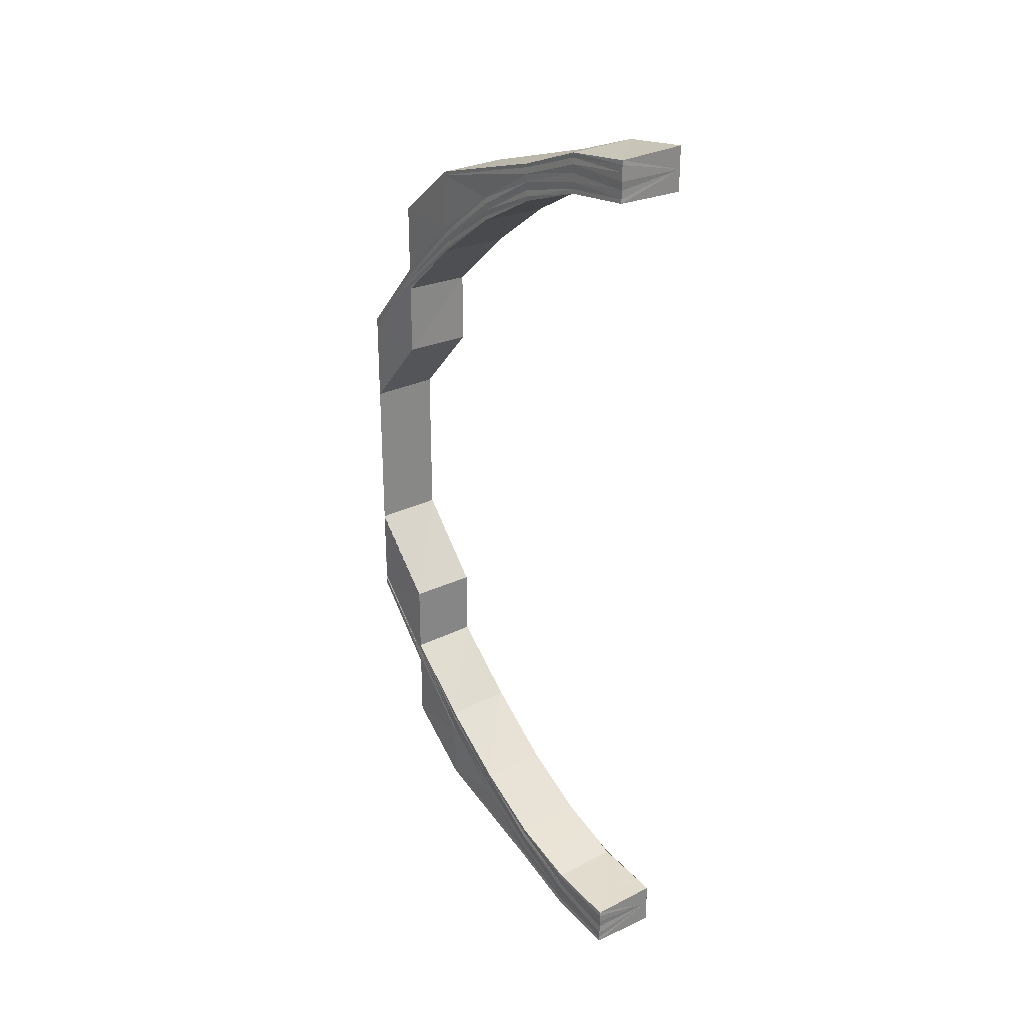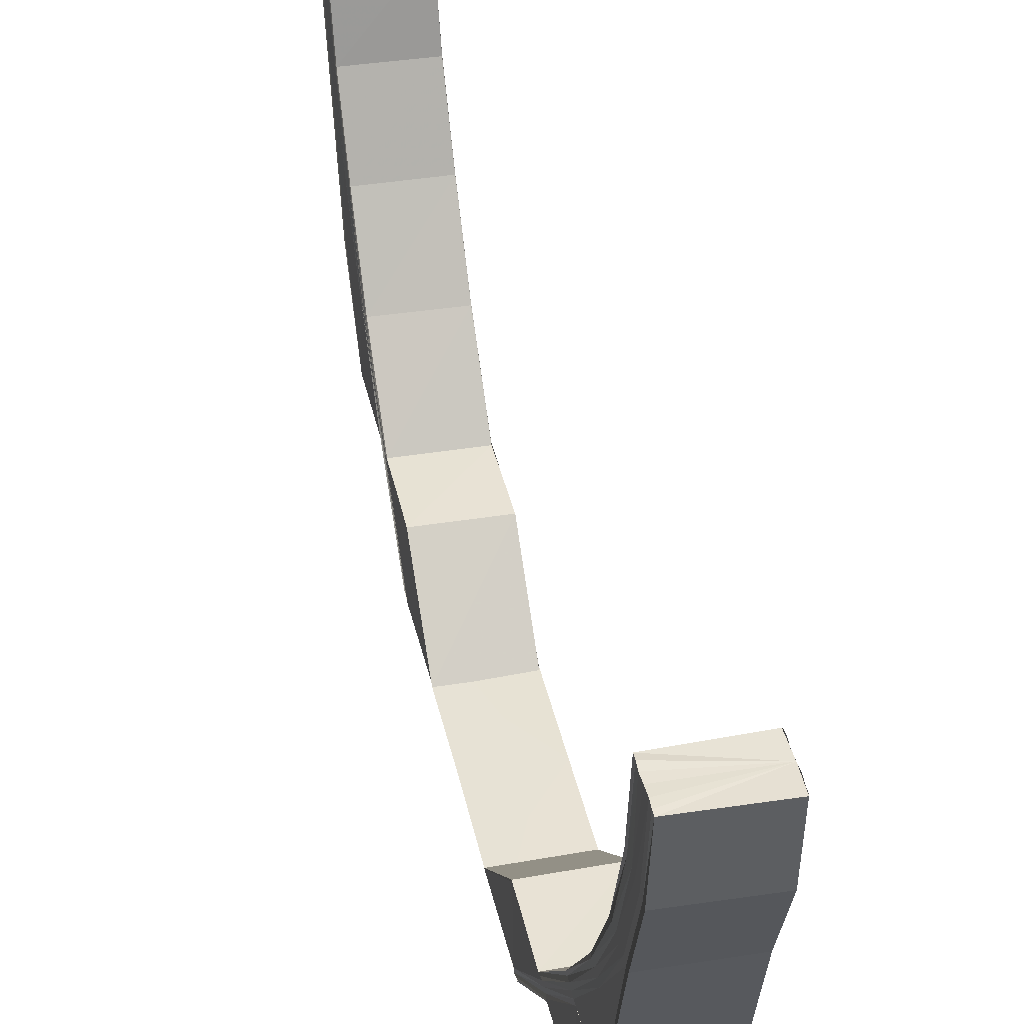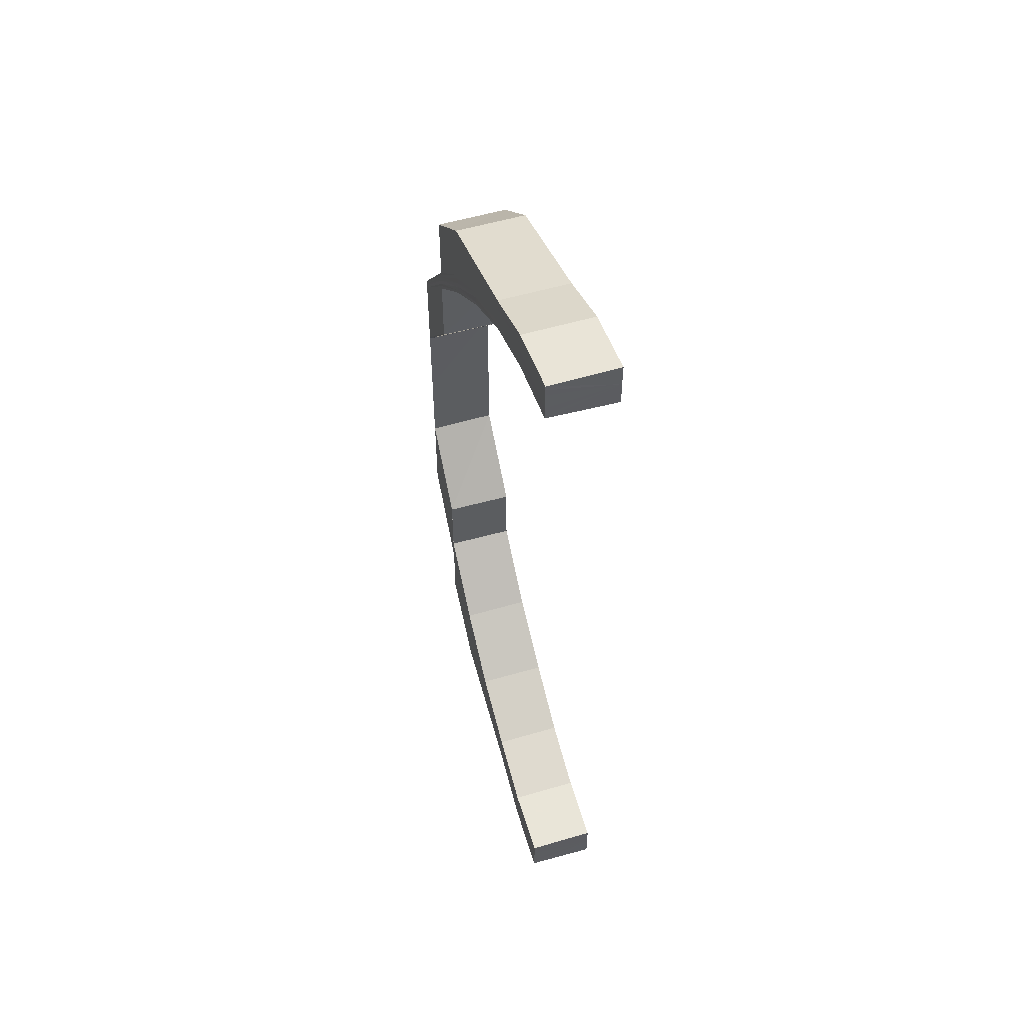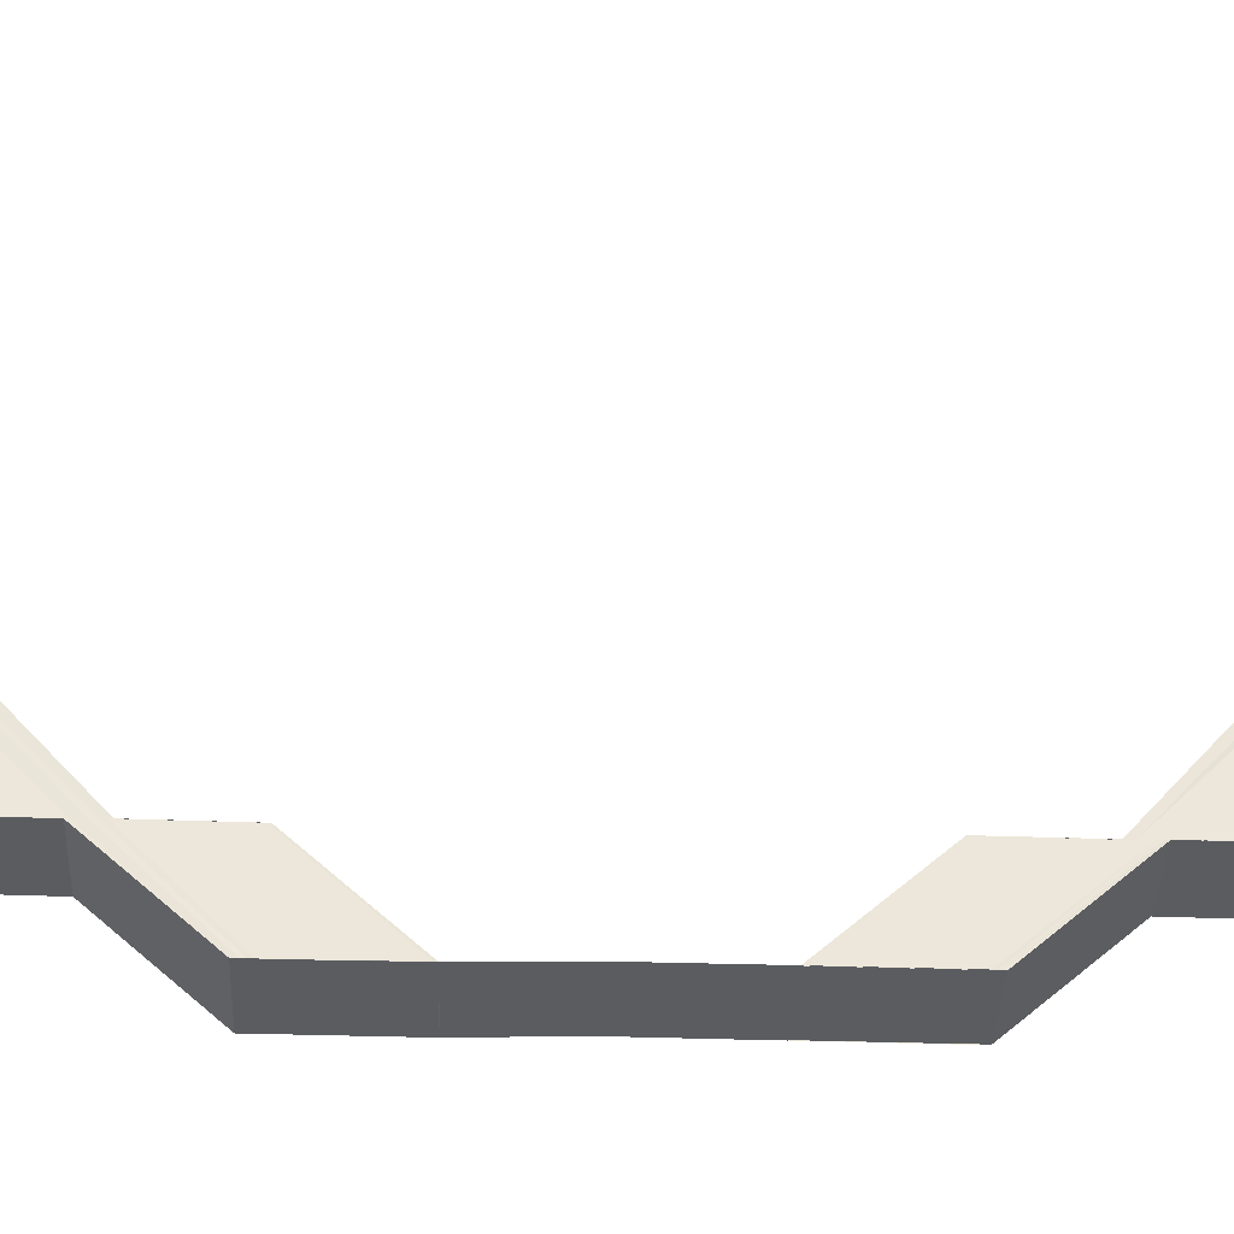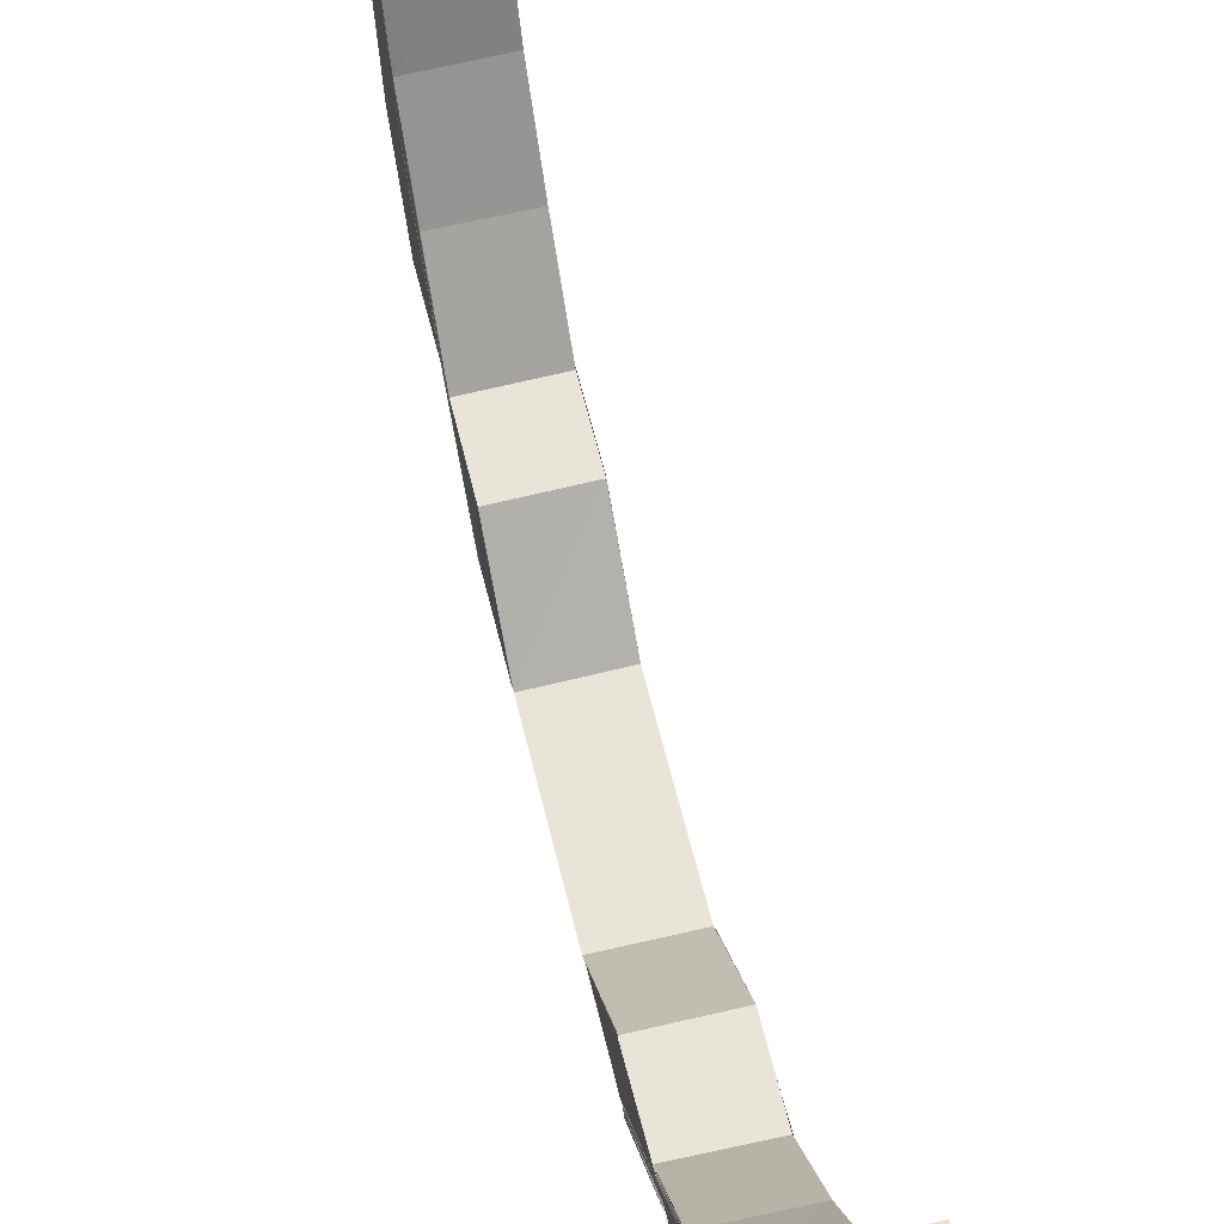
<metadata>
{"format":"obj","ext":"obj","renderer":"f3d","projection":"perspective","resolution":1024,"background":"white","views":[{"elev":27.6,"azim":142.5,"up":"+Z"},{"elev":40.3,"azim":167.8,"up":"+Y"},{"elev":53.2,"azim":163.0,"up":"+Z"},{"elev":-33.7,"azim":87.9,"up":"+Y"},{"elev":60.1,"azim":-13.6,"up":"+Y"}]}
</metadata>
<code>
o 13178
v 2189 1883 7.813
v 2189 1883 7.815
v 2189 1883 7.814
v 2189 1883 7.818
v 2189 1883 7.815
v 2189 1883 7.815
v 2189 1883 7.814
v 2189 1883 7.815
v 2189 1883 7.819
v 2189 1883 7.814
v 2189 1883 7.813
v 2189 1883 7.825
v 2189 1883 7.818
v 2189 1883 7.833
v 2189 1883 7.825
v 2189 1883 7.819
v 2189 1883 7.825
v 2189 1883 7.825
v 2189 1883 7.833
v 2189 1883 7.816
v 2189 1883 7.815
v 2189 1883 7.819
v 2189 1883 7.817
v 2189 1883 7.817
v 2189 1883 7.825
v 2189 1883 7.82
v 2189 1883 7.833
v 2189 1883 7.833
v 2189 1883 7.833
v 2189 1883 7.843
v 2189 1883 7.843
v 2189 1883 7.854
v 2189 1883 7.826
v 2189 1883 7.843
v 2189 1883 7.854
v 2189 1883 7.854
v 2189 1883 7.834
v 2189 1883 7.844
v 2189 1883 7.855
v 2189 1883 7.844
v 2189 1883 7.855
v 2189 1883 7.835
v 2189 1883 7.827
v 2189 1883 7.821
v 2189 1883 7.845
v 2189 1883 7.856
v 2189 1883 7.836
v 2189 1883 7.828
v 2189 1883 7.823
v 2189 1883 7.818
v 2189 1883 7.819
v 2189 1883 7.818
v 2189 1883 7.819
v 2189 1883 7.82
v 2189 1883 7.82
v 2189 1883 7.823
v 2189 1883 7.821
v 2189 1883 7.82
v 2189 1883 7.821
v 2189 1883 7.82
v 2189 1883 7.829
v 2189 1883 7.824
v 2189 1883 7.821
v 2189 1883 7.824
v 2189 1883 7.821
v 2189 1883 7.82
v 2189 1883 7.824
v 2189 1883 7.824
v 2189 1883 7.83
v 2189 1883 7.83
v 2189 1883 7.83
v 2189 1883 7.83
v 2189 1883 7.837
v 2189 1883 7.837
v 2189 1883 7.846
v 2189 1883 7.846
v 2189 1883 7.837
v 2189 1883 7.837
v 2189 1883 7.846
v 2189 1883 7.846
v 2189 1883 7.846
v 2189 1883 7.837
v 2189 1883 7.856
v 2189 1883 7.867
v 2189 1883 7.867
v 2189 1883 7.856
v 2189 1883 7.868
v 2189 1883 7.856
v 2189 1883 7.846
v 2189 1883 7.856
v 2189 1883 7.868
v 2189 1883 7.868
v 2189 1883 7.856
v 2189 1883 7.879
v 2189 1883 7.868
v 2189 1883 7.879
v 2189 1883 7.879
v 2189 1883 7.866
v 2189 1883 7.867
v 2189 1883 7.856
v 2189 1883 7.856
v 2189 1883 7.856
v 2189 1883 7.868
v 2189 1883 7.845
v 2189 1883 7.844
v 2189 1883 7.855
v 2189 1883 7.844
v 2189 1883 7.855
v 2189 1883 7.843
v 2189 1883 7.854
v 2189 1883 7.854
v 2189 1883 7.843
v 2189 1883 7.843
v 2189 1883 7.833
v 2189 1883 7.833
v 2189 1883 7.843
v 2189 1883 7.843
v 2189 1883 7.854
v 2189 1883 7.833
v 2189 1883 7.825
v 2189 1883 7.825
v 2189 1883 7.818
v 2189 1883 7.819
v 2189 1883 7.815
v 2189 1883 7.815
v 2189 1883 7.813
v 2189 1883 7.833
v 2189 1883 7.825
v 2189 1883 7.825
v 2189 1883 7.819
v 2189 1883 7.819
v 2189 1883 7.815
v 2189 1883 7.816
v 2189 1883 7.814
v 2189 1883 7.826
v 2189 1883 7.814
v 2189 1883 7.814
v 2189 1883 7.834
v 2189 1883 7.835
v 2189 1883 7.836
v 2189 1883 7.846
v 2189 1883 7.827
v 2189 1883 7.837
v 2189 1883 7.828
v 2189 1883 7.82
v 2189 1883 7.821
v 2189 1883 7.817
v 2189 1883 7.814
v 2189 1883 7.837
v 2189 1883 7.846
v 2189 1883 7.815
v 2189 1883 7.818
v 2189 1883 7.815
v 2189 1883 7.817
v 2189 1883 7.823
v 2189 1883 7.819
v 2189 1883 7.817
v 2189 1883 7.818
v 2189 1883 7.829
v 2189 1883 7.837
v 2189 1883 7.837
v 2189 1883 7.846
v 2189 1883 7.83
v 2189 1883 7.83
v 2189 1883 7.83
v 2189 1883 7.823
v 2189 1883 7.824
v 2189 1883 7.824
v 2189 1883 7.824
v 2189 1883 7.82
v 2189 1883 7.818
v 2189 1883 7.821
v 2189 1883 7.82
v 2189 1883 7.819
v 2189 1883 7.821
v 2189 1883 7.819
v 2189 1883 7.821
v 2189 1883 7.82
v 2189 1883 7.82
v 2189 1883 7.854
v 2189 1883 7.854
v 2189 1883 7.843
v 2189 1883 7.866
v 2189 1883 7.854
v 2189 1883 7.879
v 2189 1883 7.891
v 2189 1883 7.891
v 2189 1883 7.902
v 2189 1883 7.902
v 2189 1883 7.891
v 2189 1883 7.879
v 2189 1883 7.879
v 2189 1883 7.892
v 2189 1883 7.892
v 2189 1883 7.904
v 2189 1883 7.904
v 2189 1883 7.904
v 2189 1883 7.916
v 2189 1883 7.925
v 2189 1883 7.916
v 2189 1883 7.916
v 2189 1883 7.934
v 2189 1883 7.926
v 2189 1883 7.925
v 2189 1883 7.94
v 2189 1883 7.934
v 2189 1883 7.943
v 2189 1883 7.94
v 2189 1883 7.916
v 2189 1883 7.904
v 2189 1883 7.904
v 2189 1883 7.915
v 2189 1883 7.904
v 2189 1883 7.945
v 2189 1883 7.944
v 2189 1883 7.945
v 2189 1883 7.944
v 2189 1883 7.943
v 2189 1883 7.94
v 2189 1883 7.94
v 2189 1883 7.934
v 2189 1883 7.934
v 2189 1883 7.926
v 2189 1883 7.943
v 2189 1883 7.944
v 2189 1883 7.939
v 2189 1883 7.933
v 2189 1883 7.943
v 2189 1883 7.94
v 2189 1883 7.934
v 2189 1883 7.925
v 2189 1883 7.944
v 2189 1883 7.945
v 2189 1883 7.943
v 2189 1883 7.942
v 2189 1883 7.943
v 2189 1883 7.942
v 2189 1883 7.942
v 2189 1883 7.945
v 2189 1883 7.94
v 2189 1883 7.94
v 2189 1883 7.942
v 2189 1883 7.939
v 2189 1883 7.939
v 2189 1883 7.94
v 2189 1883 7.939
v 2189 1883 7.938
v 2189 1883 7.938
v 2189 1883 7.938
v 2189 1883 7.939
v 2189 1883 7.939
v 2189 1883 7.938
v 2189 1883 7.937
v 2189 1883 7.934
v 2189 1883 7.937
v 2189 1883 7.938
v 2189 1883 7.934
v 2189 1883 7.934
v 2189 1883 7.934
v 2189 1883 7.929
v 2189 1883 7.928
v 2189 1883 7.929
v 2189 1883 7.921
v 2189 1883 7.921
v 2189 1883 7.912
v 2189 1883 7.912
v 2189 1883 7.928
v 2189 1883 7.921
v 2189 1883 7.921
v 2189 1883 7.912
v 2189 1883 7.912
v 2189 1883 7.902
v 2189 1883 7.902
v 2189 1883 7.891
v 2189 1883 7.891
v 2189 1883 7.902
v 2189 1883 7.891
v 2189 1883 7.903
v 2189 1883 7.913
v 2189 1883 7.912
v 2189 1883 7.921
v 2189 1883 7.913
v 2189 1883 7.903
v 2189 1883 7.922
v 2189 1883 7.929
v 2189 1883 7.914
v 2189 1883 7.904
v 2189 1883 7.922
v 2189 1883 7.929
v 2189 1883 7.934
v 2189 1883 7.915
v 2189 1883 7.904
v 2189 1883 7.923
v 2189 1883 7.93
v 2189 1883 7.935
v 2189 1883 7.936
v 2189 1883 7.931
v 2189 1883 7.937
v 2189 1883 7.924
v 2189 1883 7.932
v 2189 1883 7.938
v 2189 1883 7.925
v 2189 1883 7.915
v 2189 1883 7.916
v 2189 1883 7.904
v 2189 1883 7.903
v 2189 1883 7.902
v 2189 1883 7.891
v 2189 1883 7.891
v 2189 1883 7.902
v 2189 1883 7.913
v 2189 1883 7.914
v 2189 1883 7.903
v 2189 1883 7.915
v 2189 1883 7.925
v 2189 1883 7.925
v 2189 1883 7.924
v 2189 1883 7.934
v 2189 1883 7.926
v 2189 1883 7.934
v 2189 1883 7.94
v 2189 1883 7.923
v 2189 1883 7.932
v 2189 1883 7.933
v 2189 1883 7.922
v 2189 1883 7.913
v 2189 1883 7.931
v 2189 1883 7.939
v 2189 1883 7.94
v 2189 1883 7.944
v 2189 1883 7.943
v 2189 1883 7.938
v 2189 1883 7.943
v 2189 1883 7.945
v 2189 1883 7.945
v 2189 1883 7.944
v 2189 1883 7.942
v 2189 1883 7.943
v 2189 1883 7.937
v 2189 1883 7.94
v 2189 1883 7.93
v 2189 1883 7.936
v 2189 1883 7.939
v 2189 1883 7.94
v 2189 1883 7.922
v 2189 1883 7.912
v 2189 1883 7.929
v 2189 1883 7.921
v 2189 1883 7.921
v 2189 1883 7.912
v 2189 1883 7.935
v 2189 1883 7.929
v 2189 1883 7.928
v 2189 1883 7.938
v 2189 1883 7.939
v 2189 1883 7.934
v 2189 1883 7.934
v 2189 1883 7.938
v 2189 1883 7.937
v 2189 1883 7.939
v 2189 1883 7.938
v 2189 1883 7.82
v 2189 1883 7.82
v 2189 1883 7.819
v 2189 1883 7.818
v 2189 1883 7.817
v 2189 1883 7.815
v 2189 1883 7.814
v 2189 1883 7.814
f 1 2 3
f 2 4 5
f 6 5 3
f 3 5 7
f 8 9 6
f 10 8 11
f 9 12 13
f 12 14 15
f 13 16 5
f 4 17 16
f 15 18 16
f 17 19 18
f 5 16 20
f 5 20 7
f 7 20 21
f 16 22 20
f 16 18 22
f 20 23 21
f 20 22 23
f 21 23 24
f 18 25 22
f 22 26 23
f 22 25 26
f 18 27 25
f 28 27 18
f 27 29 25
f 27 30 29
f 31 32 30
f 25 29 33
f 25 33 26
f 30 34 29
f 30 35 34
f 35 36 34
f 29 34 37
f 29 37 33
f 34 36 38
f 34 38 37
f 36 39 38
f 38 39 40
f 39 41 40
f 37 38 42
f 38 40 42
f 33 37 43
f 37 42 43
f 33 43 44
f 26 33 44
f 40 41 45
f 41 46 45
f 42 40 47
f 40 45 47
f 43 42 48
f 42 47 48
f 43 48 49
f 44 43 49
f 26 44 50
f 23 26 50
f 23 50 24
f 50 44 51
f 44 49 51
f 50 51 52
f 24 50 52
f 52 51 53
f 51 54 53
f 51 49 54
f 53 54 55
f 49 56 54
f 49 48 56
f 54 57 55
f 54 56 57
f 55 57 58
f 57 59 60
f 48 61 56
f 56 62 57
f 56 61 62
f 57 62 63
f 62 64 59
f 48 47 61
f 63 65 66
f 67 68 65
f 62 69 67
f 61 69 62
f 69 70 64
f 71 72 68
f 73 74 72
f 75 76 74
f 69 77 71
f 77 78 70
f 77 79 73
f 79 80 78
f 81 79 77
f 82 77 69
f 82 81 77
f 61 82 69
f 47 82 61
f 47 45 82
f 45 81 82
f 45 46 81
f 46 83 81
f 46 84 83
f 84 85 83
f 83 85 86
f 85 87 86
f 86 87 88
f 75 88 89
f 88 90 89
f 88 91 90
f 91 92 93
f 91 94 95
f 96 97 95
f 97 96 98
f 95 99 100
f 100 99 101
f 102 103 100
f 100 101 104
f 104 101 105
f 101 106 105
f 105 106 107
f 106 108 107
f 107 108 109
f 108 110 109
f 110 111 112
f 109 110 113
f 107 109 114
f 114 109 115
f 115 113 28
f 113 116 28
f 117 118 116
f 115 119 120
f 121 120 122
f 123 122 124
f 125 124 126
f 114 127 128
f 129 128 130
f 131 129 123
f 131 130 132
f 133 131 125
f 133 132 134
f 135 129 131
f 136 133 137
f 135 138 129
f 138 107 114
f 105 107 138
f 139 105 138
f 139 138 135
f 104 105 139
f 140 104 139
f 141 104 140
f 142 139 135
f 140 139 142
f 143 141 140
f 89 141 143
f 144 140 142
f 143 140 144
f 142 135 145
f 145 135 131
f 145 131 133
f 146 142 145
f 144 142 146
f 147 145 133
f 146 145 147
f 147 133 148
f 149 150 143
f 151 147 136
f 152 146 147
f 152 147 153
f 154 152 151
f 155 146 152
f 155 144 146
f 156 155 152
f 156 152 157
f 158 156 154
f 159 143 144
f 159 144 155
f 160 143 159
f 161 162 160
f 163 149 159
f 164 161 165
f 165 159 166
f 166 159 155
f 166 155 156
f 167 163 166
f 168 164 169
f 169 166 170
f 170 166 156
f 170 156 171
f 172 167 170
f 173 172 174
f 174 170 158
f 175 170 176
f 177 168 175
f 178 177 179
f 180 181 182
f 180 183 184
f 183 98 184
f 183 185 98
f 186 187 185
f 186 188 187
f 188 189 190
f 191 186 192
f 192 193 191
f 193 194 94
f 193 195 194
f 195 196 194
f 197 198 196
f 198 199 200
f 201 200 196
f 199 202 203
f 204 203 200
f 202 205 206
f 205 207 208
f 200 209 210
f 210 209 211
f 209 212 211
f 211 212 213
f 207 214 215
f 214 216 217
f 218 217 219
f 220 219 221
f 222 221 223
f 224 225 218
f 226 224 220
f 227 226 222
f 224 228 229
f 226 229 230
f 227 230 231
f 232 233 228
f 234 232 224
f 235 224 226
f 235 236 224
f 237 234 235
f 234 232 238
f 237 234 238
f 232 214 238
f 214 239 238
f 240 237 238
f 240 237 241
f 241 242 235
f 243 240 238
f 243 240 244
f 244 245 241
f 246 243 238
f 246 243 247
f 248 246 238
f 249 246 247
f 247 250 244
f 248 251 252
f 253 252 254
f 255 248 256
f 257 255 258
f 259 254 260
f 261 257 262
f 263 261 264
f 265 263 266
f 267 260 268
f 269 268 270
f 271 266 272
f 188 271 272
f 272 273 274
f 275 276 274
f 274 273 277
f 273 278 277
f 273 279 278
f 280 281 279
f 279 282 278
f 278 282 283
f 279 284 282
f 264 284 279
f 281 285 284
f 282 286 283
f 283 286 287
f 284 288 282
f 282 288 286
f 284 289 288
f 262 289 284
f 285 290 289
f 286 291 287
f 287 291 292
f 288 293 286
f 286 293 291
f 289 294 288
f 288 294 293
f 289 295 294
f 290 249 295
f 258 295 289
f 256 247 295
f 295 247 296
f 295 296 294
f 247 244 296
f 294 296 297
f 294 297 293
f 296 244 298
f 296 298 297
f 244 241 298
f 293 297 299
f 293 299 291
f 297 298 300
f 297 300 299
f 298 241 301
f 298 301 300
f 241 235 301
f 301 235 226
f 301 226 227
f 300 301 227
f 300 227 302
f 299 300 302
f 302 227 204
f 291 299 303
f 299 302 303
f 291 303 292
f 292 303 195
f 303 302 201
f 302 231 304
f 303 304 305
f 306 307 308
f 308 307 309
f 307 310 309
f 306 311 307
f 312 311 306
f 313 312 306
f 314 312 313
f 213 314 313
f 212 314 213
f 212 315 314
f 316 315 212
f 315 317 314
f 314 317 312
f 316 318 315
f 206 318 316
f 319 320 316
f 320 321 318
f 317 322 312
f 312 322 311
f 317 323 322
f 324 323 317
f 322 325 311
f 311 325 326
f 323 327 322
f 322 327 325
f 324 328 323
f 318 329 324
f 329 328 324
f 208 329 318
f 321 330 329
f 329 331 328
f 330 239 331
f 215 331 329
f 328 332 323
f 323 332 327
f 331 333 328
f 328 333 332
f 331 334 333
f 335 334 331
f 334 336 333
f 333 336 337
f 333 337 332
f 336 338 337
f 332 339 327
f 332 337 339
f 337 338 340
f 337 340 339
f 338 238 340
f 327 339 341
f 327 341 325
f 339 340 342
f 339 342 341
f 340 238 343
f 340 343 342
f 238 344 343
f 325 341 345
f 325 345 326
f 326 345 346
f 341 347 345
f 341 342 347
f 345 348 346
f 345 347 348
f 346 348 271
f 348 349 350
f 342 351 347
f 342 343 351
f 347 352 348
f 347 351 352
f 348 352 269
f 352 353 349
f 343 354 351
f 343 344 354
f 344 355 354
f 351 356 352
f 351 354 356
f 352 356 267
f 356 357 353
f 354 355 358
f 354 358 356
f 356 358 259
f 358 359 357
f 355 360 358
f 360 361 359
f 358 360 253
f 362 363 24
f 363 364 24
f 364 365 24
f 365 366 24
f 366 367 24
f 367 368 24
f 368 369 24
f 369 1 24

</code>
